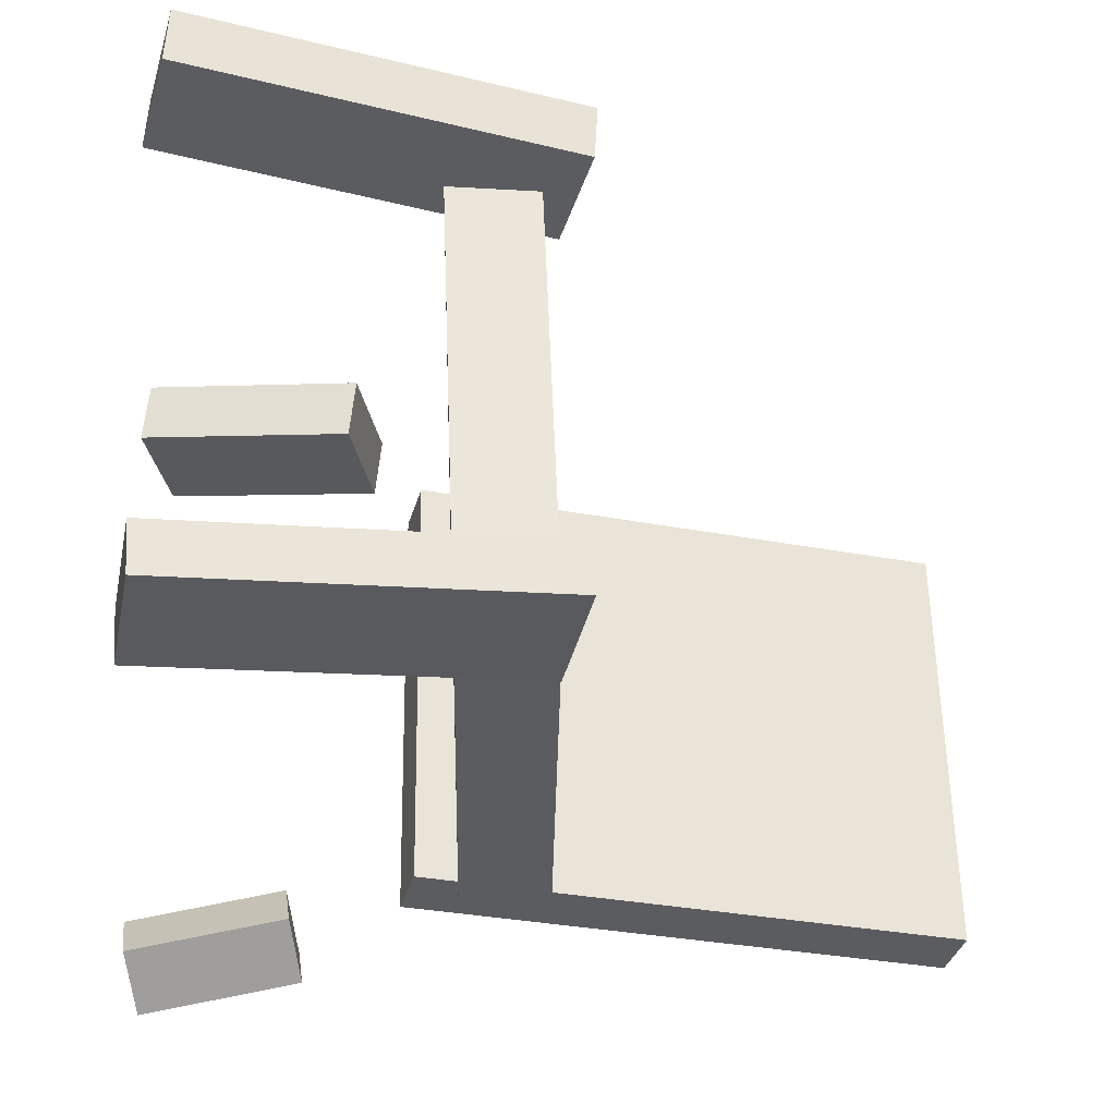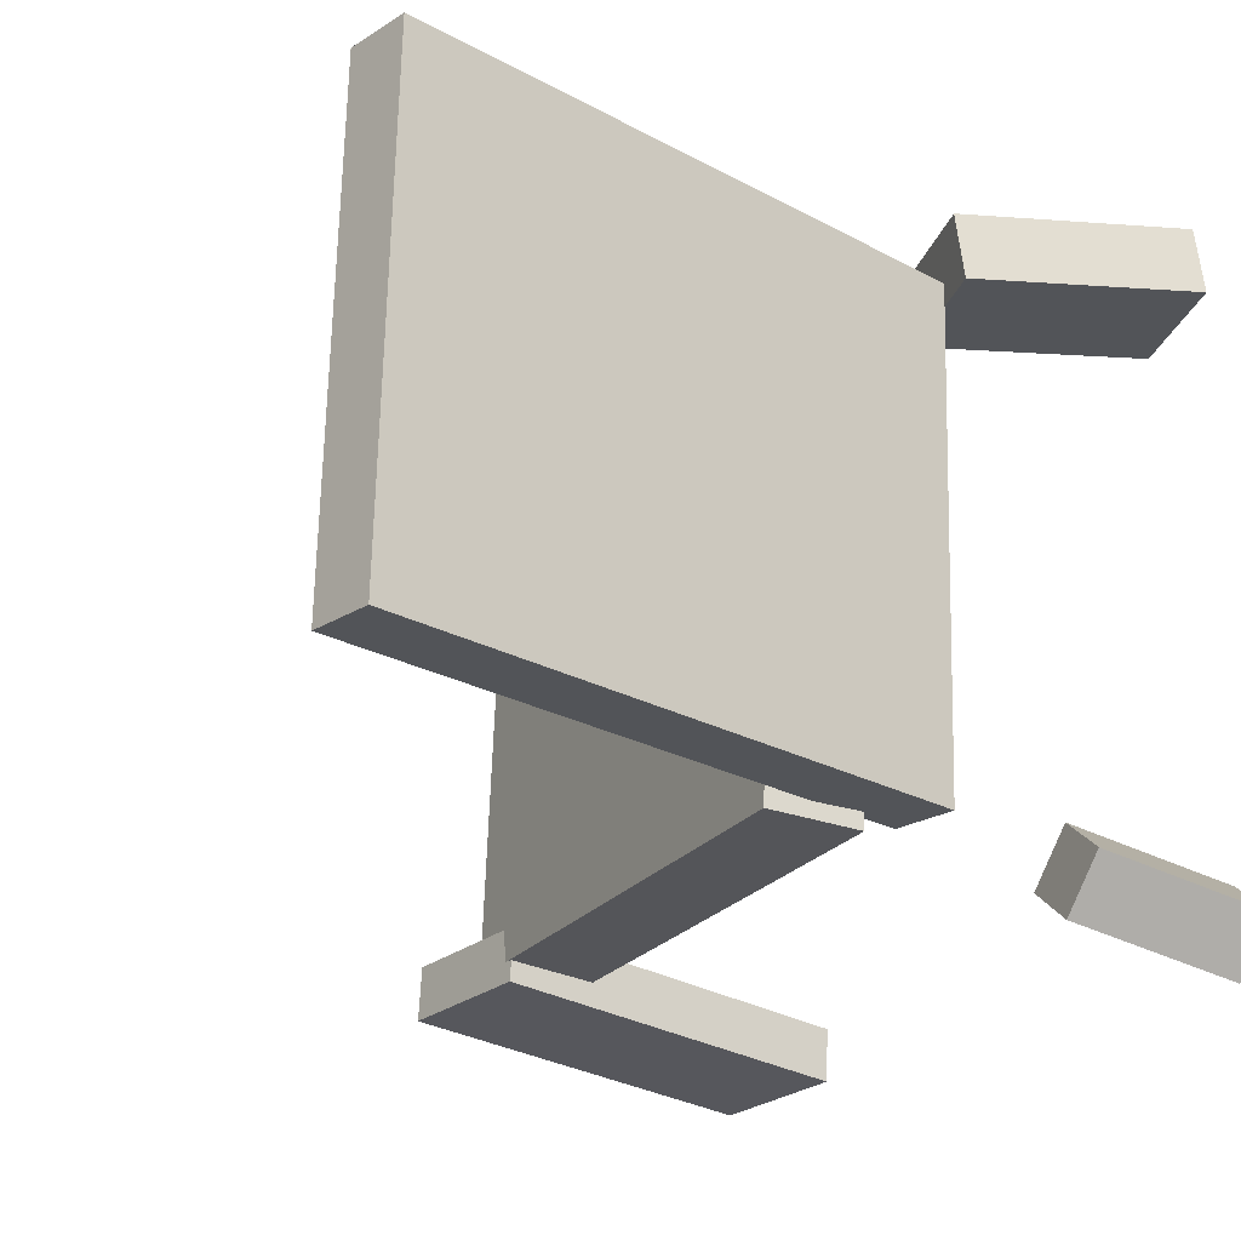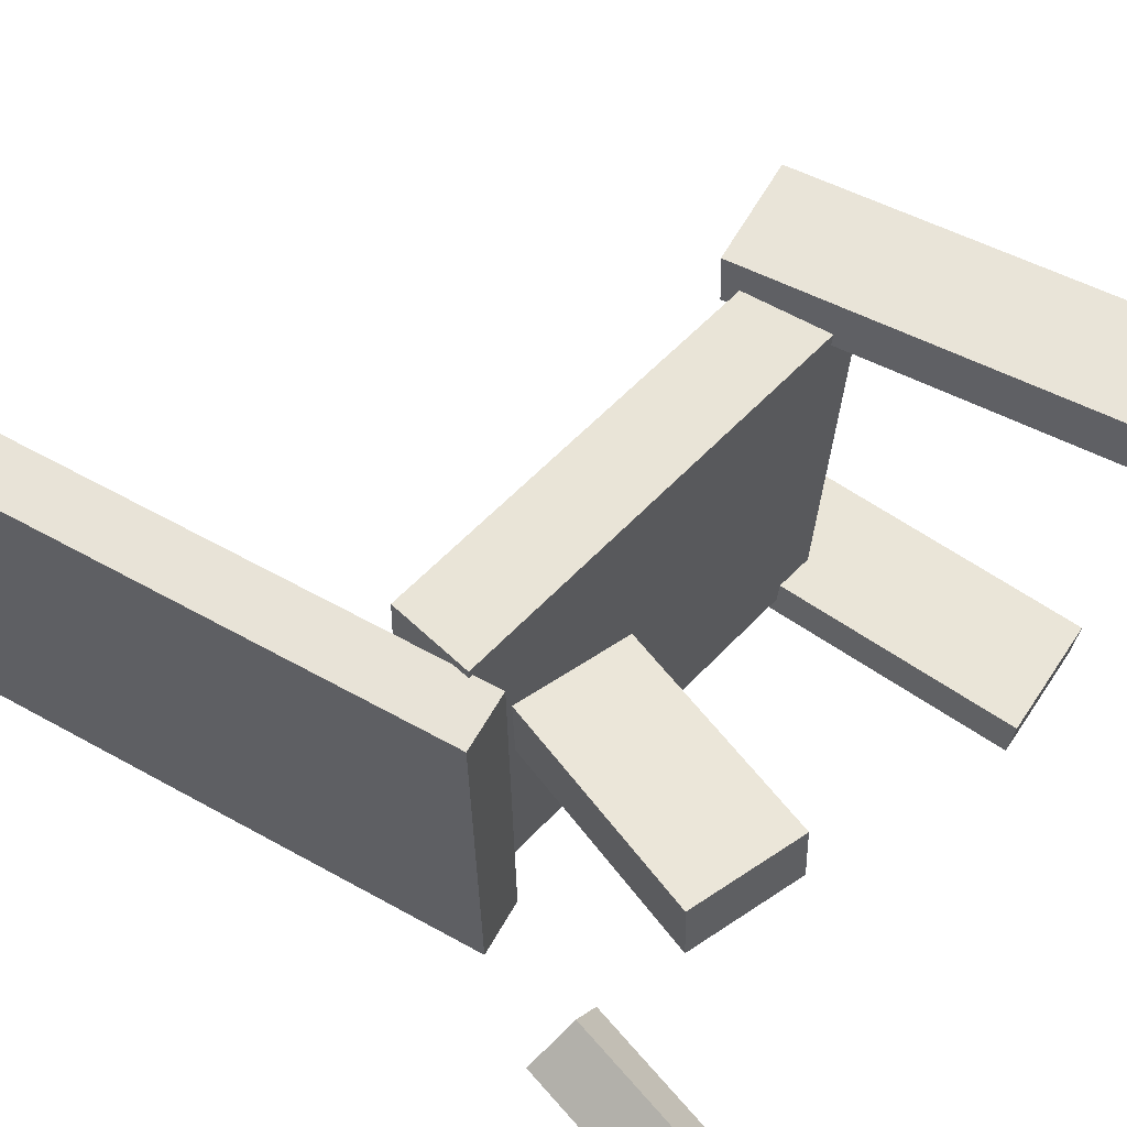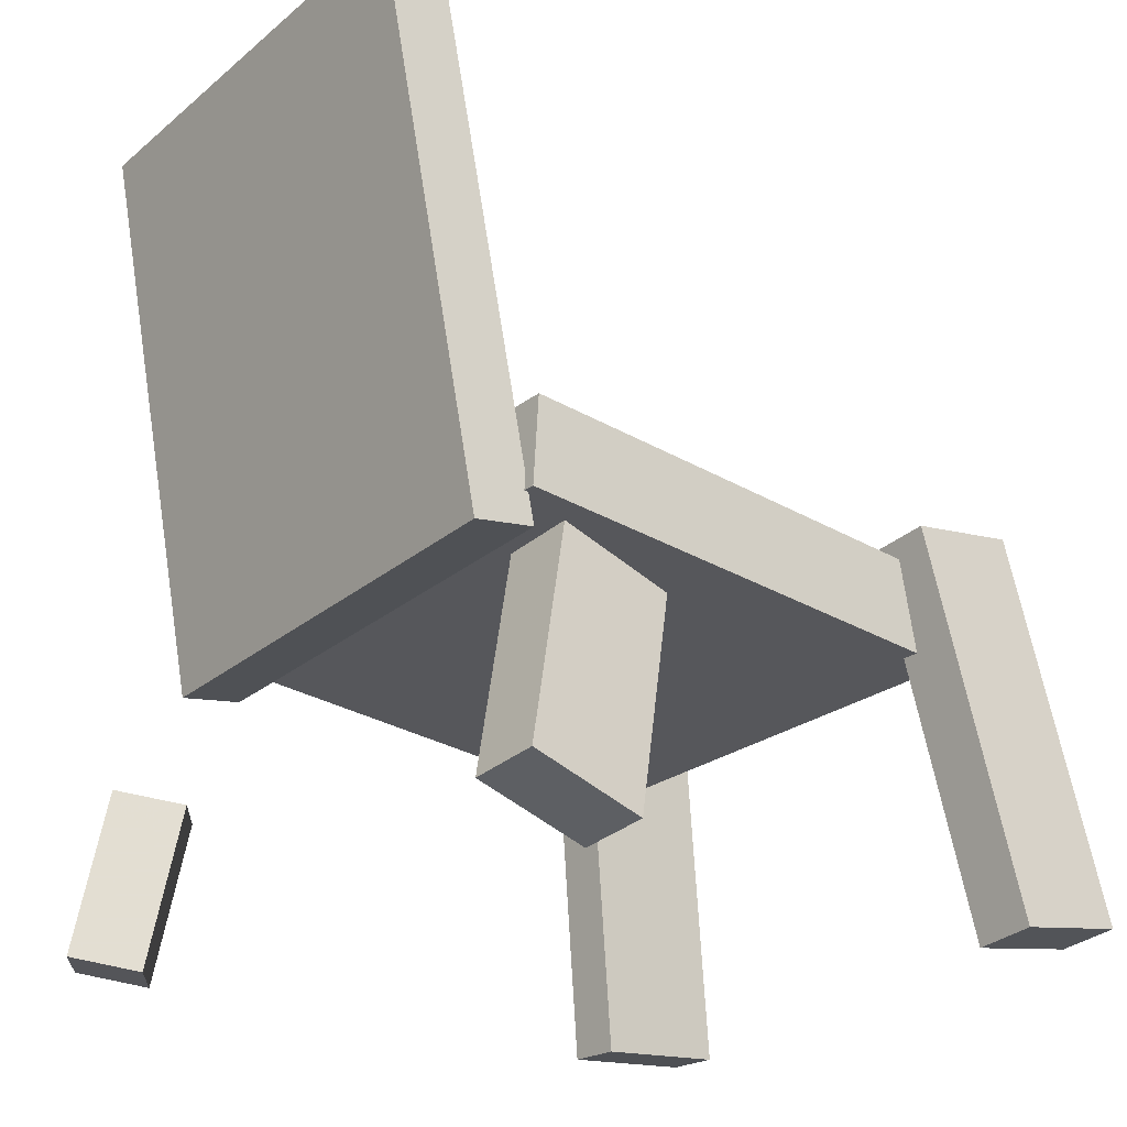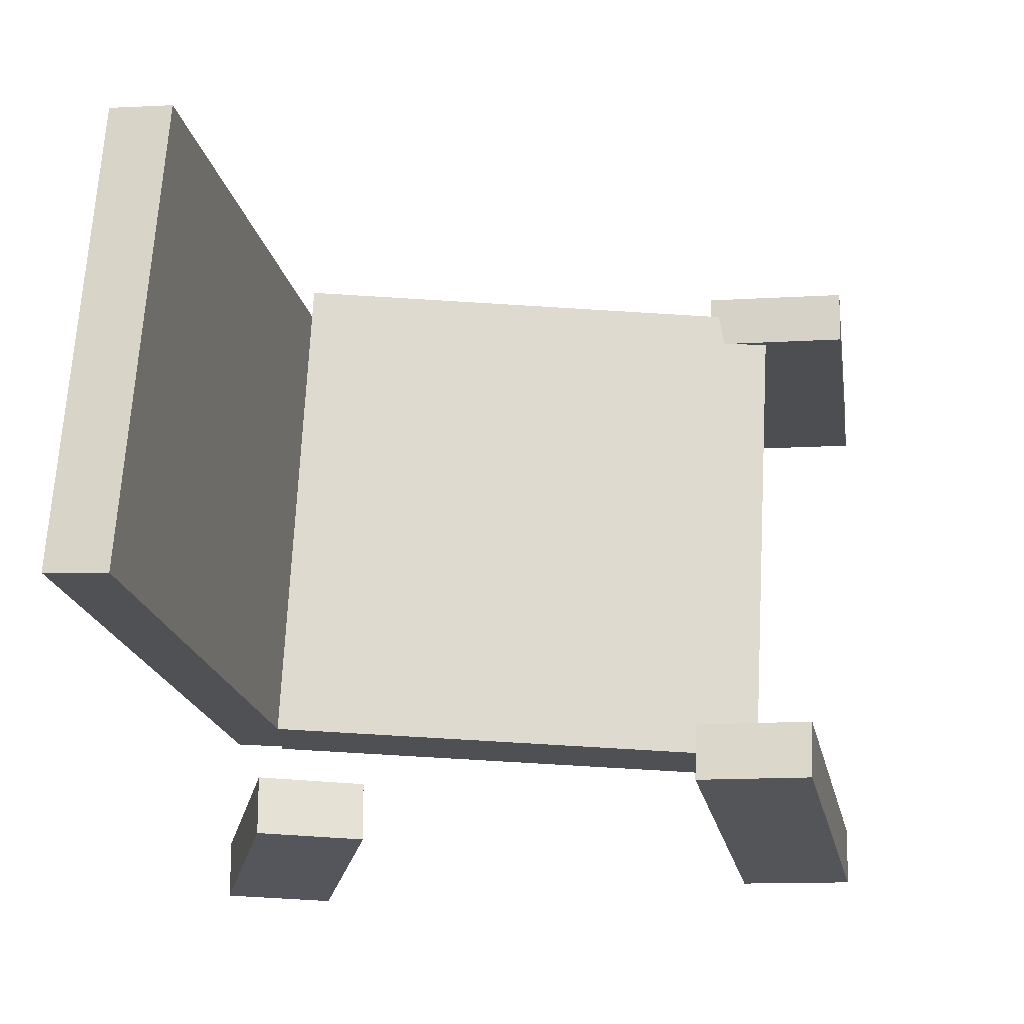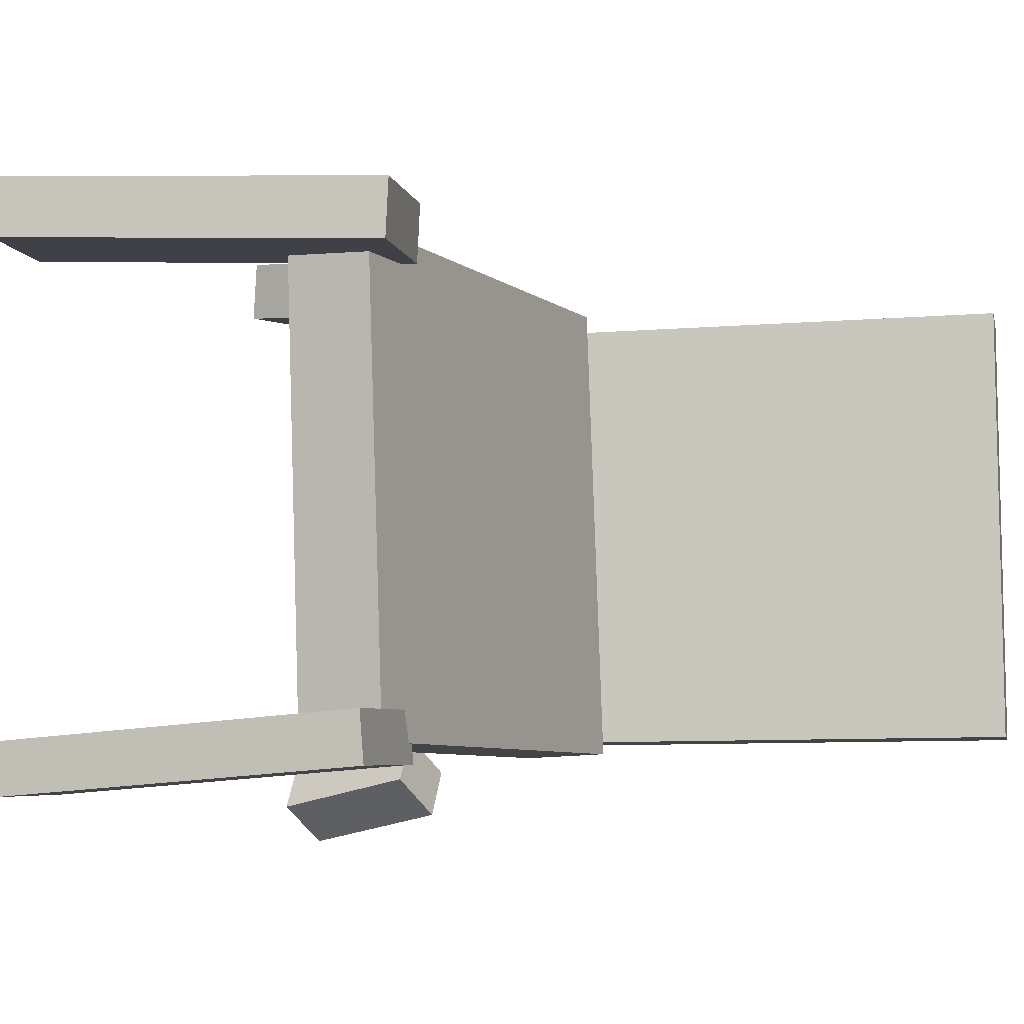
<metadata>
{"format":"obj","ext":"obj","renderer":"f3d","projection":"perspective","resolution":1024,"background":"white","views":[{"elev":-33.8,"azim":86.9,"up":"+Z"},{"elev":-23.8,"azim":-120.0,"up":"+Z"},{"elev":59.9,"azim":-48.6,"up":"+Z"},{"elev":-27.7,"azim":-39.6,"up":"+Y"},{"elev":69.1,"azim":2.7,"up":"+Y"},{"elev":-6.7,"azim":114.5,"up":"+Z"}]}
</metadata>
<code>
v 0.2238 -0.05309 -0.1965
v 0.222 -0.06824 0.1956
v -0.1735 -0.0399 -0.1978
v -0.1752 -0.05504 0.1943
v 0.2262 0.01881 -0.1938
v 0.2244 0.003661 0.1984
v -0.1711 0.03201 -0.195
v -0.1728 0.01686 0.1971
f 1.0 7.0 5.0
f 1.0 3.0 7.0
f 1.0 4.0 3.0
f 1.0 2.0 4.0
f 3.0 8.0 7.0
f 3.0 4.0 8.0
f 5.0 7.0 8.0
f 5.0 8.0 6.0
f 1.0 5.0 6.0
f 1.0 6.0 2.0
f 2.0 6.0 8.0
f 2.0 8.0 4.0
v 0.2396 -0.2863 0.1936
v 0.2396 -0.2838 0.2411
v 0.1724 0.01915 0.1778
v 0.1724 0.02161 0.2253
v 0.3329 -0.2658 0.1925
v 0.3329 -0.2633 0.2401
v 0.2657 0.03961 0.1767
v 0.2657 0.04207 0.2243
f 9.0 15.0 13.0
f 9.0 11.0 15.0
f 9.0 12.0 11.0
f 9.0 10.0 12.0
f 11.0 16.0 15.0
f 11.0 12.0 16.0
f 13.0 15.0 16.0
f 13.0 16.0 14.0
f 9.0 13.0 14.0
f 9.0 14.0 10.0
f 10.0 14.0 16.0
f 10.0 16.0 12.0
v -0.2066 -0.08496 -0.1864
v -0.2159 -0.08961 0.1834
v -0.3001 0.3603 -0.1832
v -0.3094 0.3557 0.1866
v -0.1572 -0.07459 -0.185
v -0.1665 -0.07924 0.1848
v -0.2507 0.3707 -0.1818
v -0.26 0.366 0.188
f 17.0 23.0 21.0
f 17.0 19.0 23.0
f 17.0 20.0 19.0
f 17.0 18.0 20.0
f 19.0 24.0 23.0
f 19.0 20.0 24.0
f 21.0 23.0 24.0
f 21.0 24.0 22.0
f 17.0 21.0 22.0
f 17.0 22.0 18.0
f 18.0 22.0 24.0
f 18.0 24.0 20.0
v -0.1514 -0.3167 0.2191
v -0.1482 -0.3119 0.2699
v -0.2419 -0.2952 0.2228
v -0.2387 -0.2904 0.2736
v -0.1103 -0.1407 0.2
v -0.1071 -0.136 0.2508
v -0.2008 -0.1192 0.2037
v -0.1975 -0.1144 0.2545
f 25.0 31.0 29.0
f 25.0 27.0 31.0
f 25.0 28.0 27.0
f 25.0 26.0 28.0
f 27.0 32.0 31.0
f 27.0 28.0 32.0
f 29.0 31.0 32.0
f 29.0 32.0 30.0
f 25.0 29.0 30.0
f 25.0 30.0 26.0
f 26.0 30.0 32.0
f 26.0 32.0 28.0
v -0.2591 -0.2886 -0.2338
v -0.2145 -0.2993 -0.2015
v -0.247 -0.1635 -0.209
v -0.2024 -0.1743 -0.1766
v -0.2294 -0.2837 -0.273
v -0.1848 -0.2944 -0.2407
v -0.2173 -0.1586 -0.2482
v -0.1727 -0.1693 -0.2158
f 33.0 39.0 37.0
f 33.0 35.0 39.0
f 33.0 36.0 35.0
f 33.0 34.0 36.0
f 35.0 40.0 39.0
f 35.0 36.0 40.0
f 37.0 39.0 40.0
f 37.0 40.0 38.0
f 33.0 37.0 38.0
f 33.0 38.0 34.0
f 34.0 38.0 40.0
f 34.0 40.0 36.0
v 0.1788 0.01743 -0.1684
v 0.2896 0.03336 -0.1712
v 0.1773 0.02036 -0.2098
v 0.2881 0.03629 -0.2125
v 0.22 -0.2733 -0.1905
v 0.3308 -0.2574 -0.1933
v 0.2186 -0.2704 -0.2318
v 0.3294 -0.2544 -0.2346
f 41.0 47.0 45.0
f 41.0 43.0 47.0
f 41.0 44.0 43.0
f 41.0 42.0 44.0
f 43.0 48.0 47.0
f 43.0 44.0 48.0
f 45.0 47.0 48.0
f 45.0 48.0 46.0
f 41.0 45.0 46.0
f 41.0 46.0 42.0
f 42.0 46.0 48.0
f 42.0 48.0 44.0

</code>
